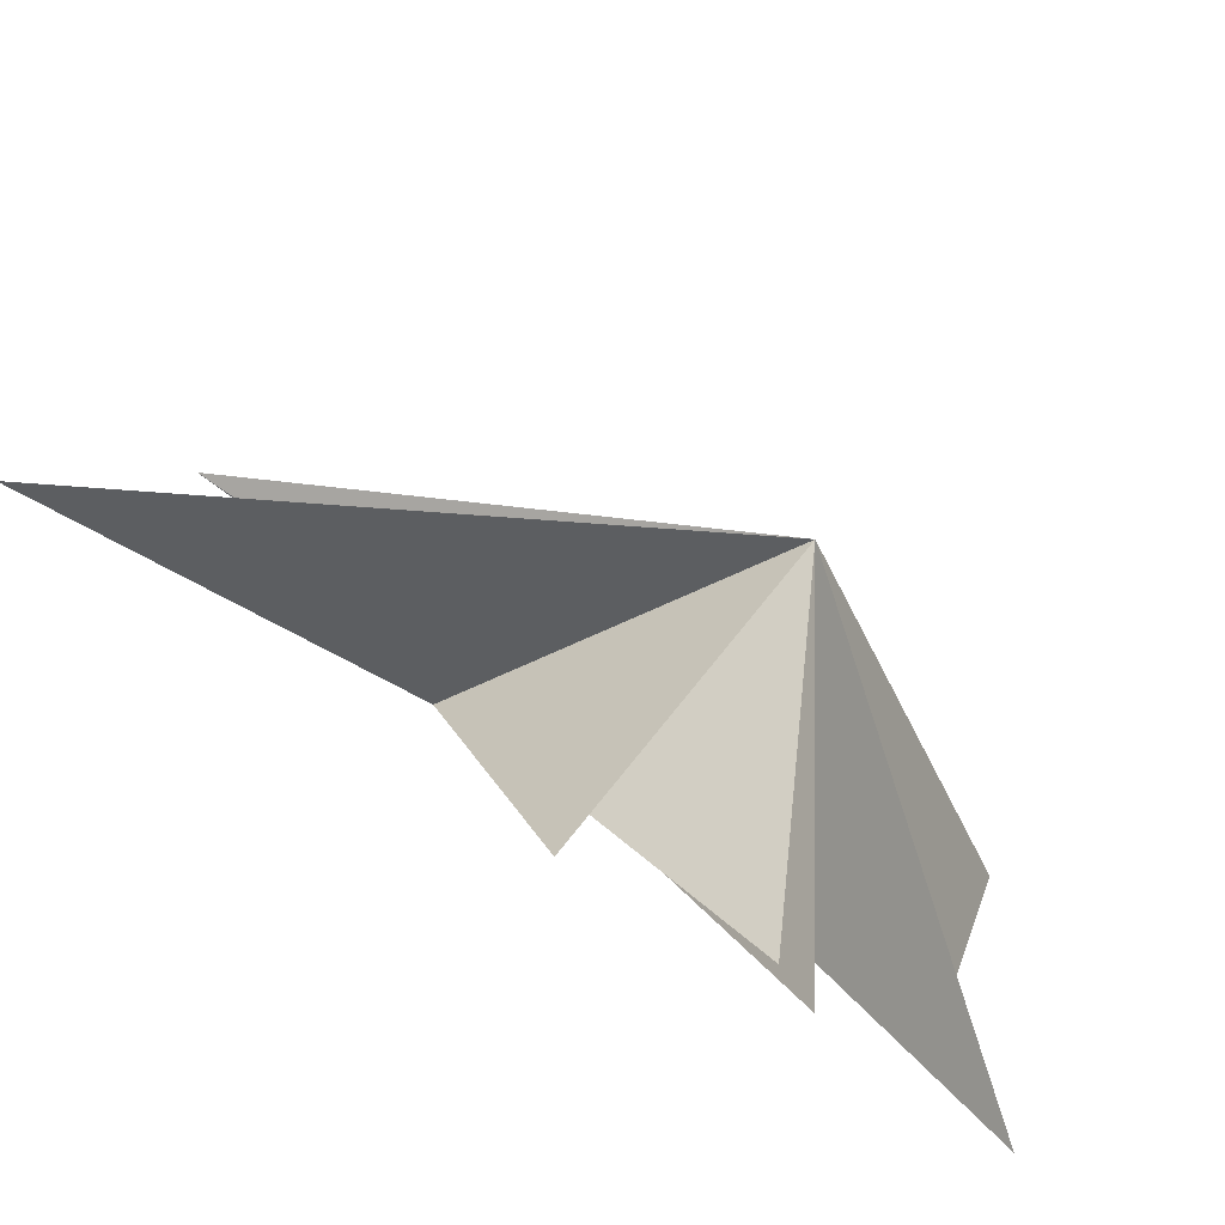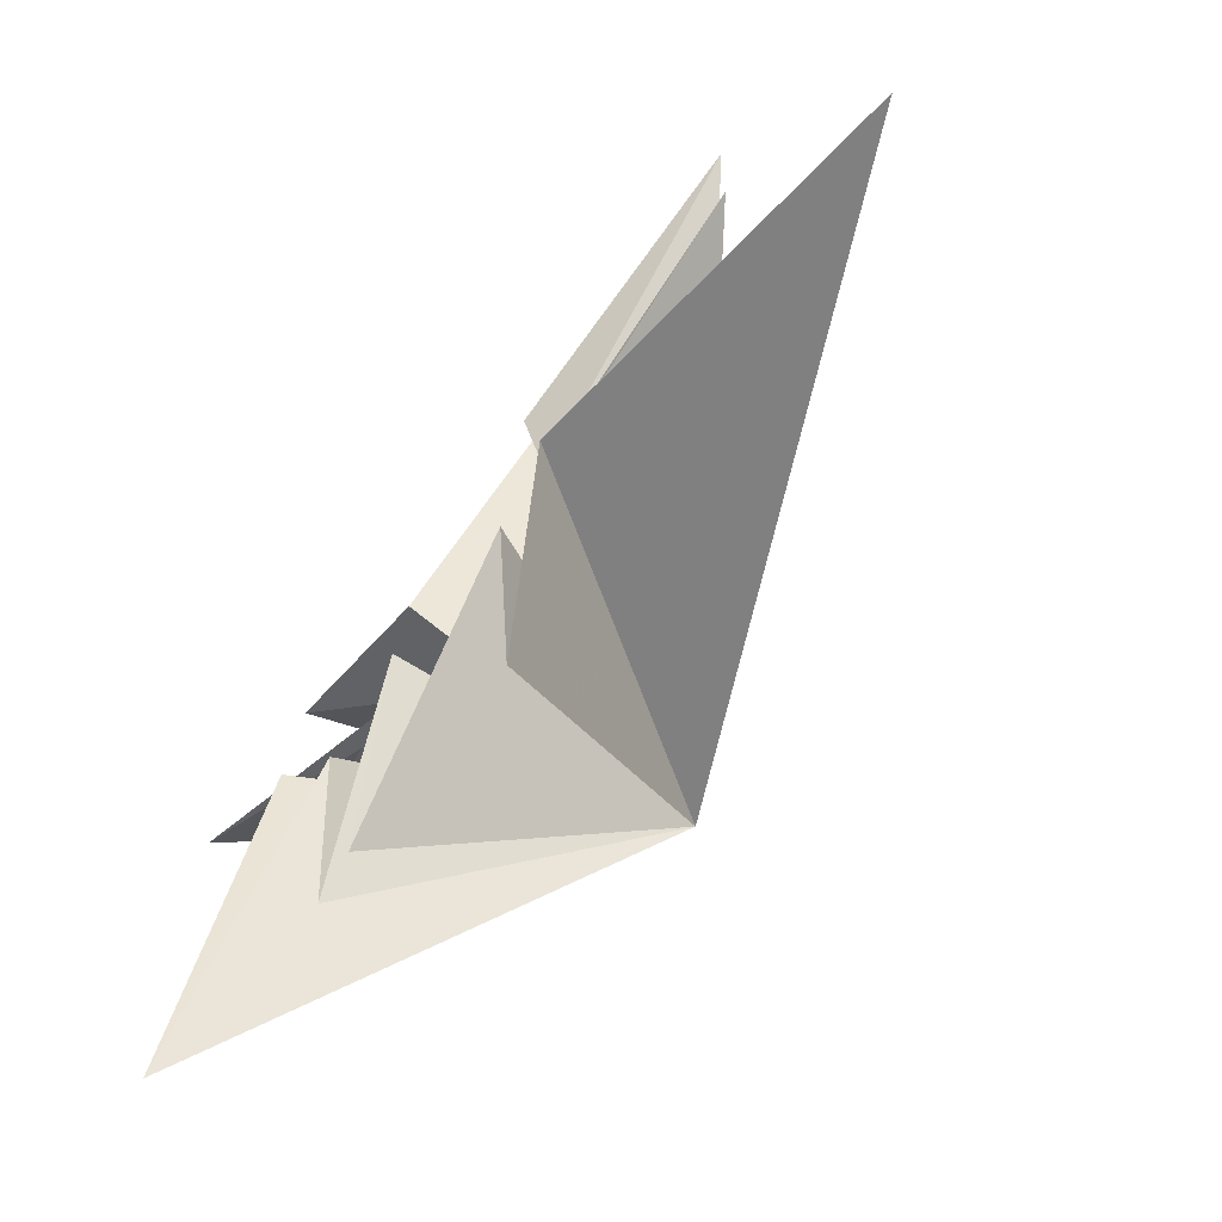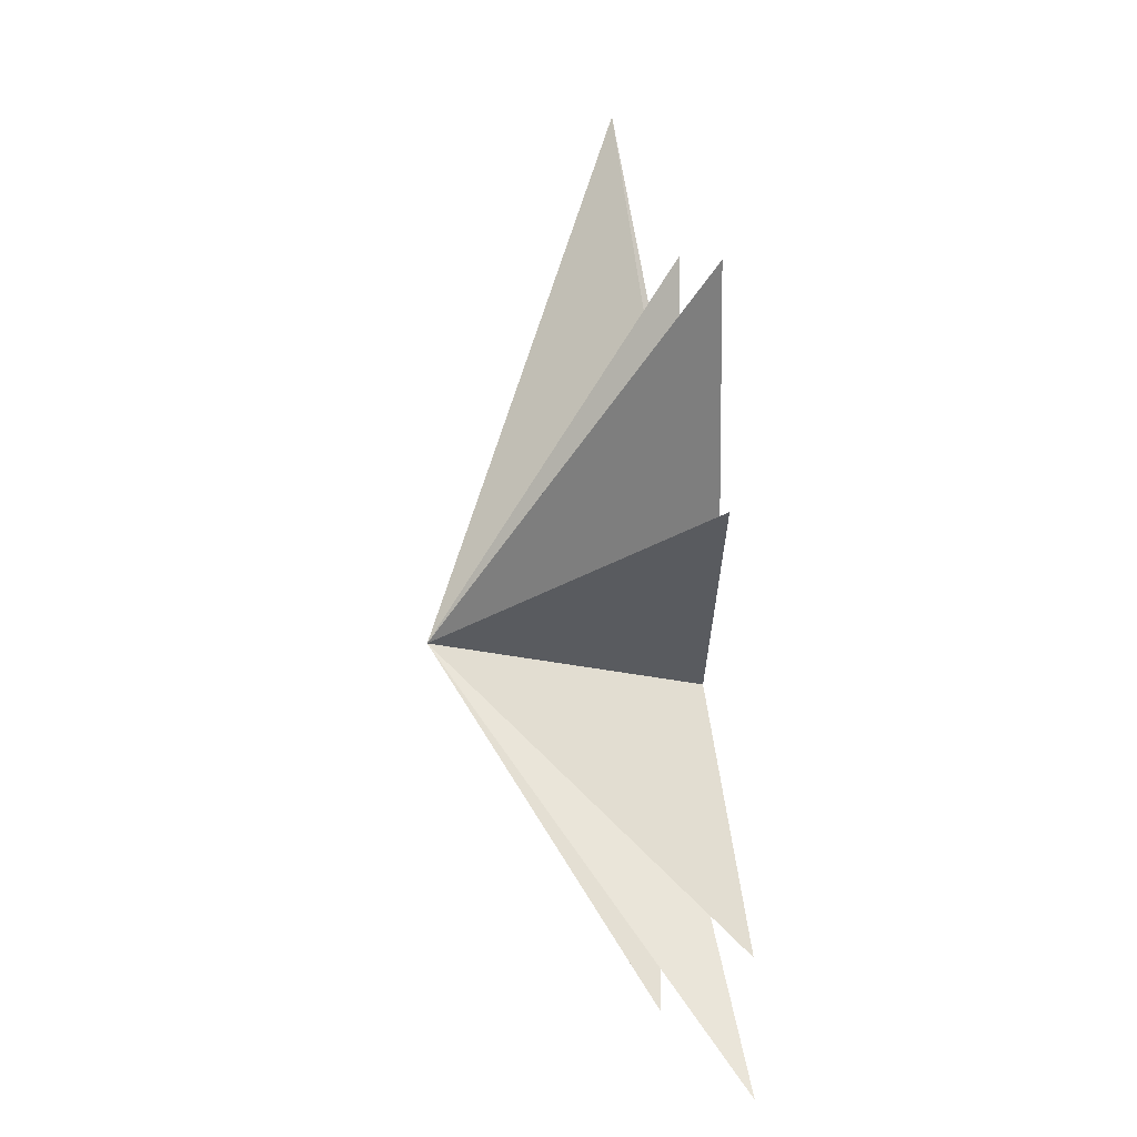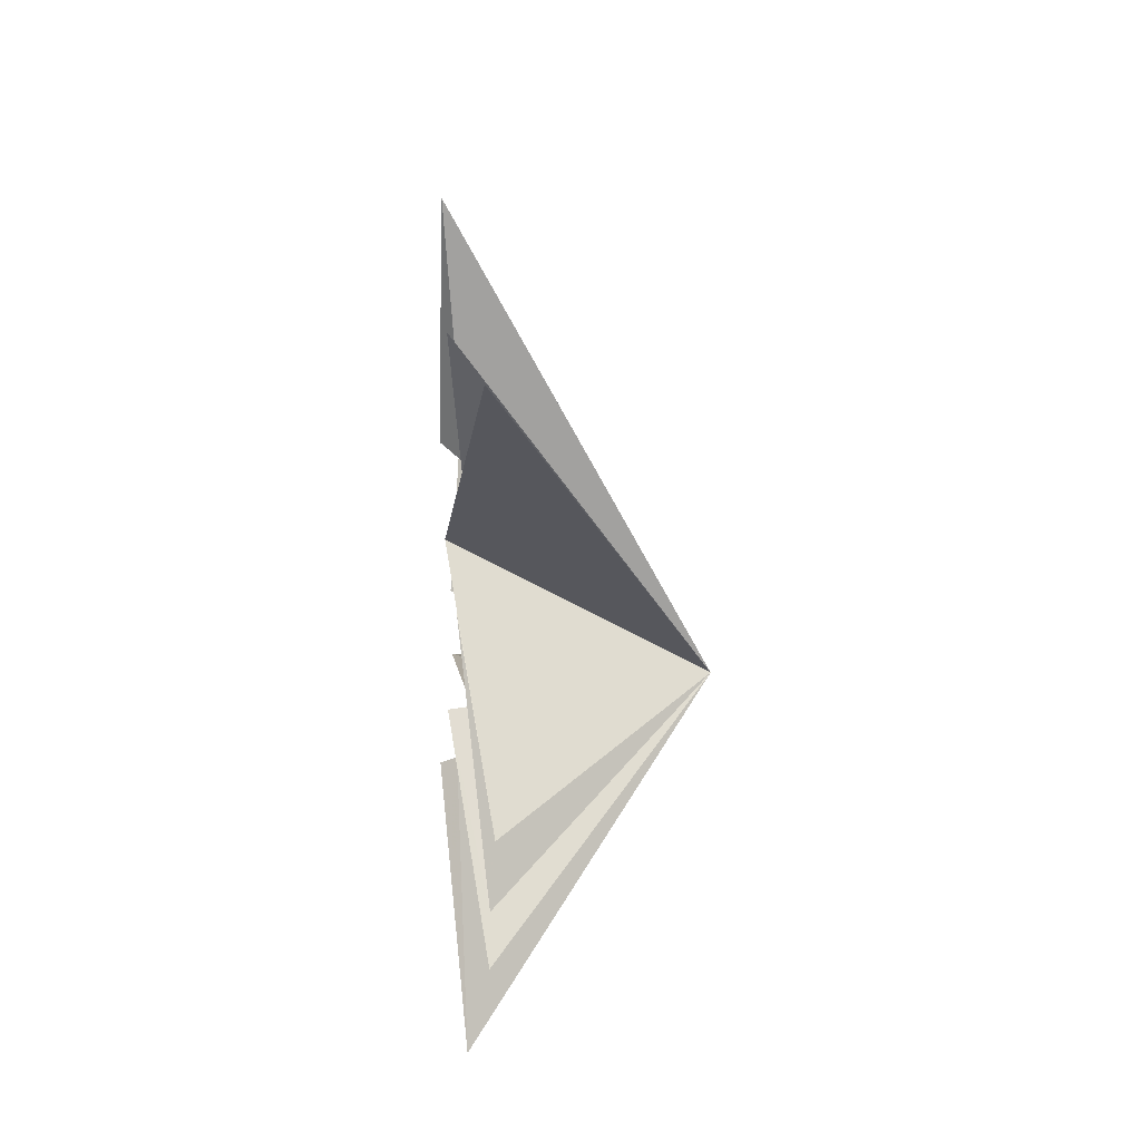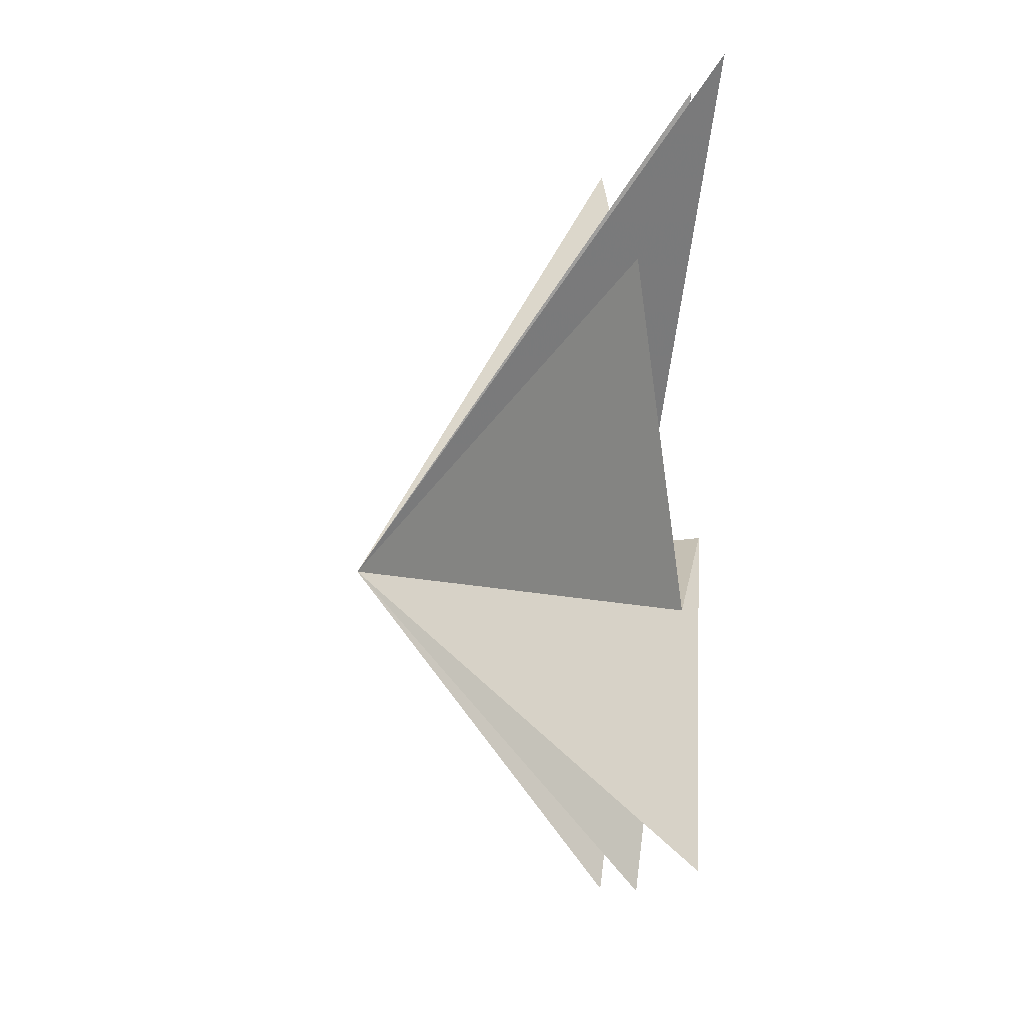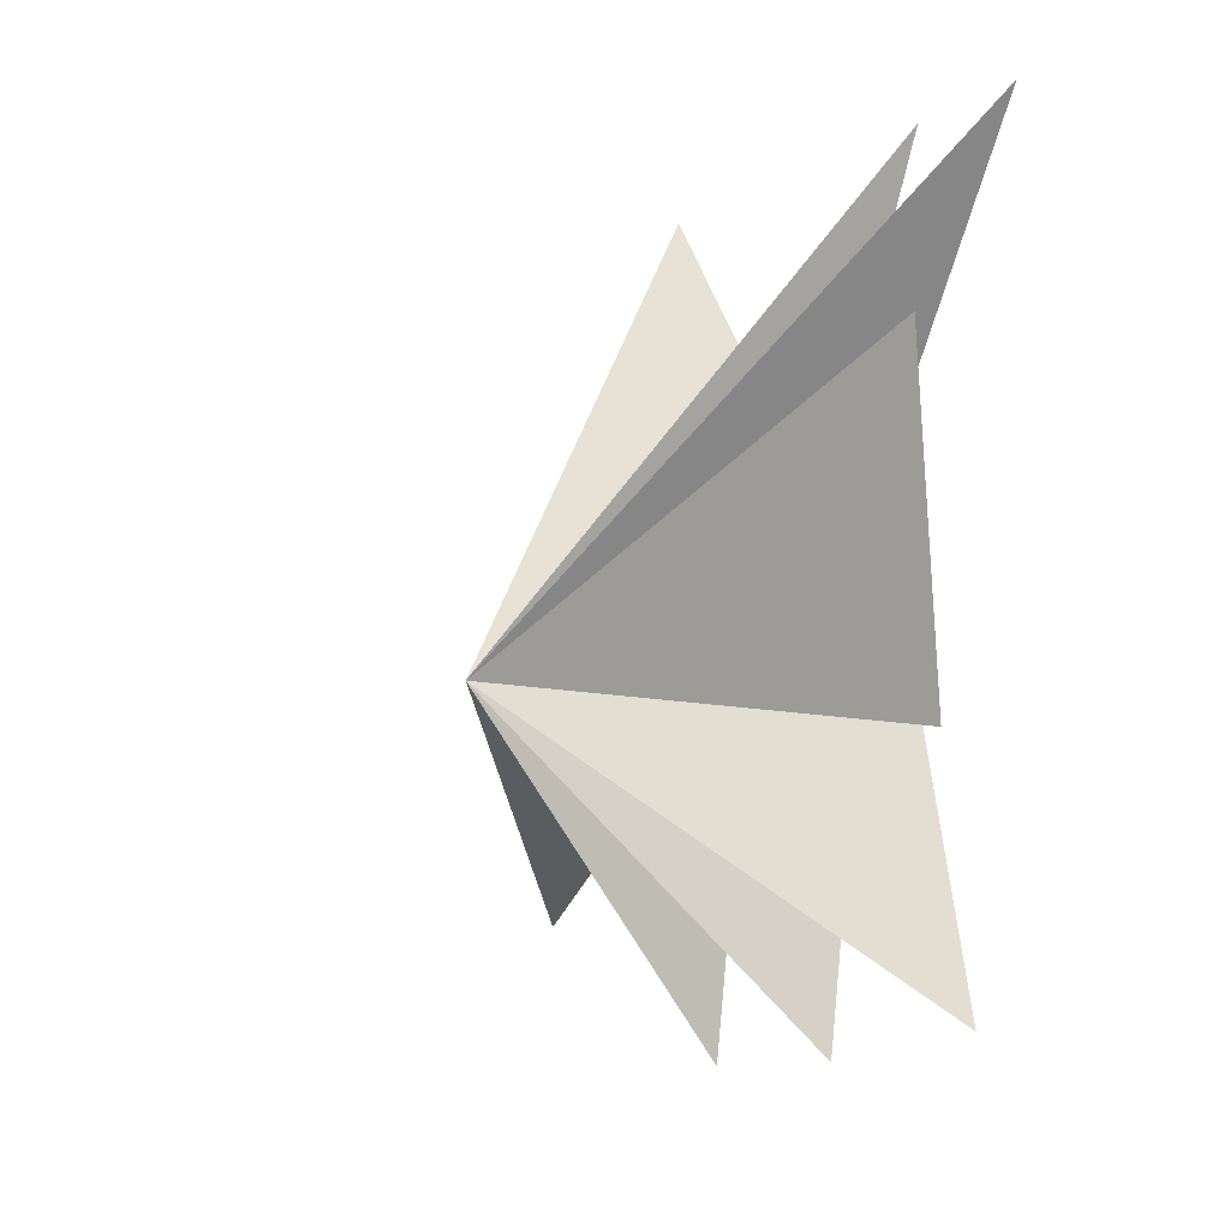
<metadata>
{"format":"obj","ext":"obj","renderer":"f3d","projection":"perspective","resolution":1024,"background":"white","views":[{"elev":-74.1,"azim":59.0,"up":"+Y"},{"elev":-77.1,"azim":-34.5,"up":"+Y"},{"elev":13.8,"azim":172.9,"up":"+Z"},{"elev":44.1,"azim":-2.1,"up":"+Z"},{"elev":-4.9,"azim":176.9,"up":"+Y"},{"elev":-6.0,"azim":162.8,"up":"+Y"}]}
</metadata>
<code>
v 0.0379 -1.905 -5.108
v -0.5266 -0.6554 -2.774
v -0.08508 -5.675 -5.775
v -0.151 -1.477 -1.907
v 0.4343 -6.204 -2.256
v -0.2662 -1.645 -0.08242
v 0.4687 -5.268 -1.749
v -0.0116 -1.365 2.261
v 0.6357 -6.444 1.786
v -0.1871 -0.6367 3.489
v 0.7008 -4.442 10.27
v 0.3463 0.7177 -1.273
v 0.1858 0.5563 3.357
v 0.01876 -0.04183 7.866
v -0.4477 6.073 -6.571
v 0.2533 -0.305 -1.866
v 0.1949 1.27 3.604
v -0.08283 3.617 8.146
v 0.7798 3.148 -6.143
v -0.322 2.575 3.11
v 0.3357 6.724 4.352
v -0.2247 1.668 -0.1308
v -0.329 6.255 -3.741
v 4.872 -1.029 0.1068
f 12 24 15
f 24 9 8
f 24 6 5
f 24 4 3
f 1 24 2
f 1 19 24
f 21 20 24
f 24 22 21
f 24 18 17
f 17 14 24
f 24 11 10
f 24 10 9
f 8 7 24
f 24 7 6
f 5 4 24
f 2 24 3
f 24 19 16
f 24 16 15
f 23 24 12
f 18 24 20
f 11 24 13
f 24 14 13
f 24 23 22

</code>
